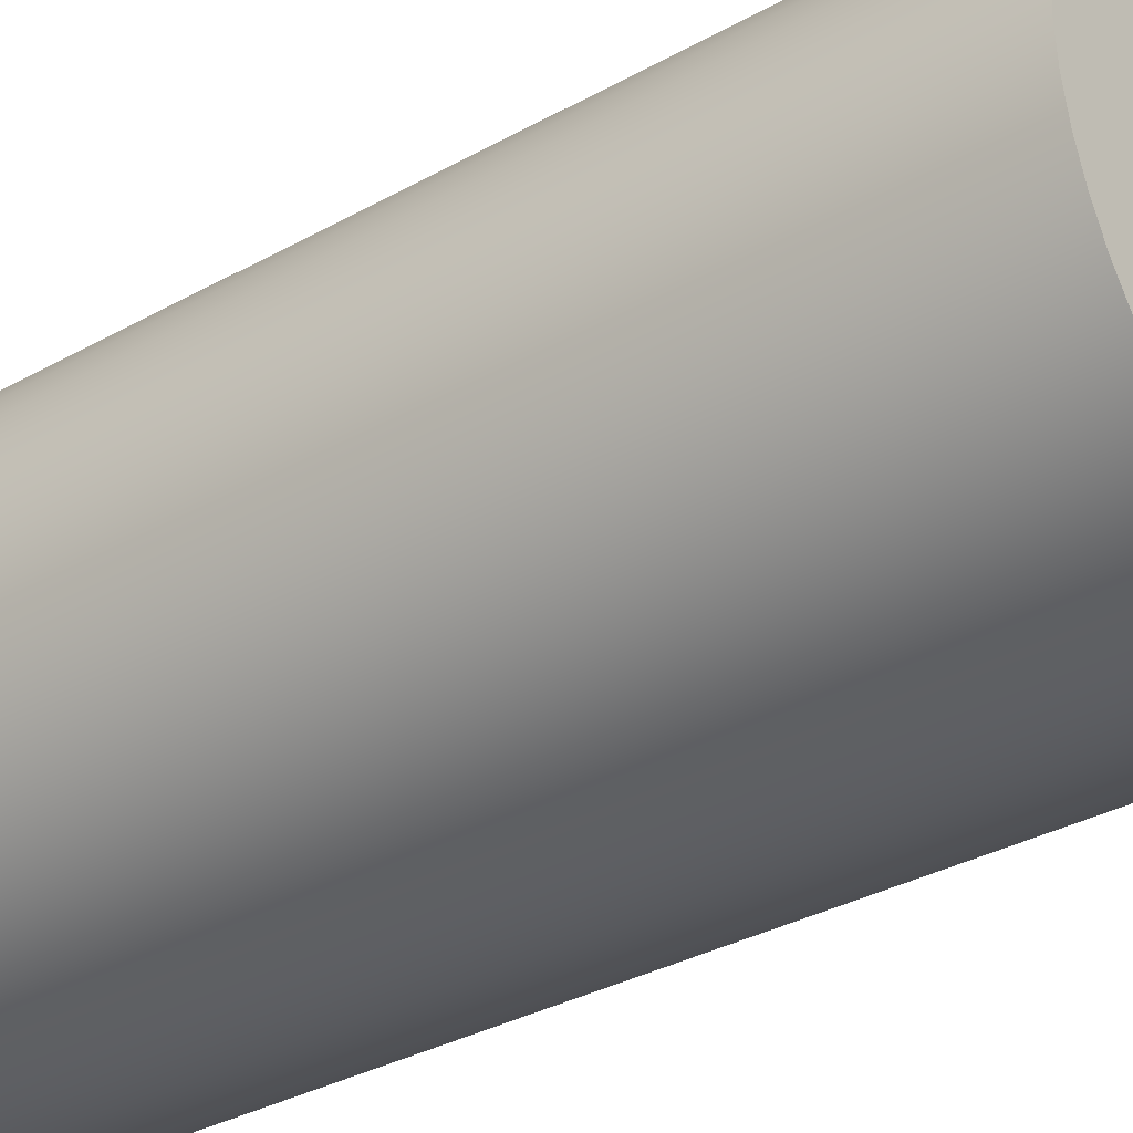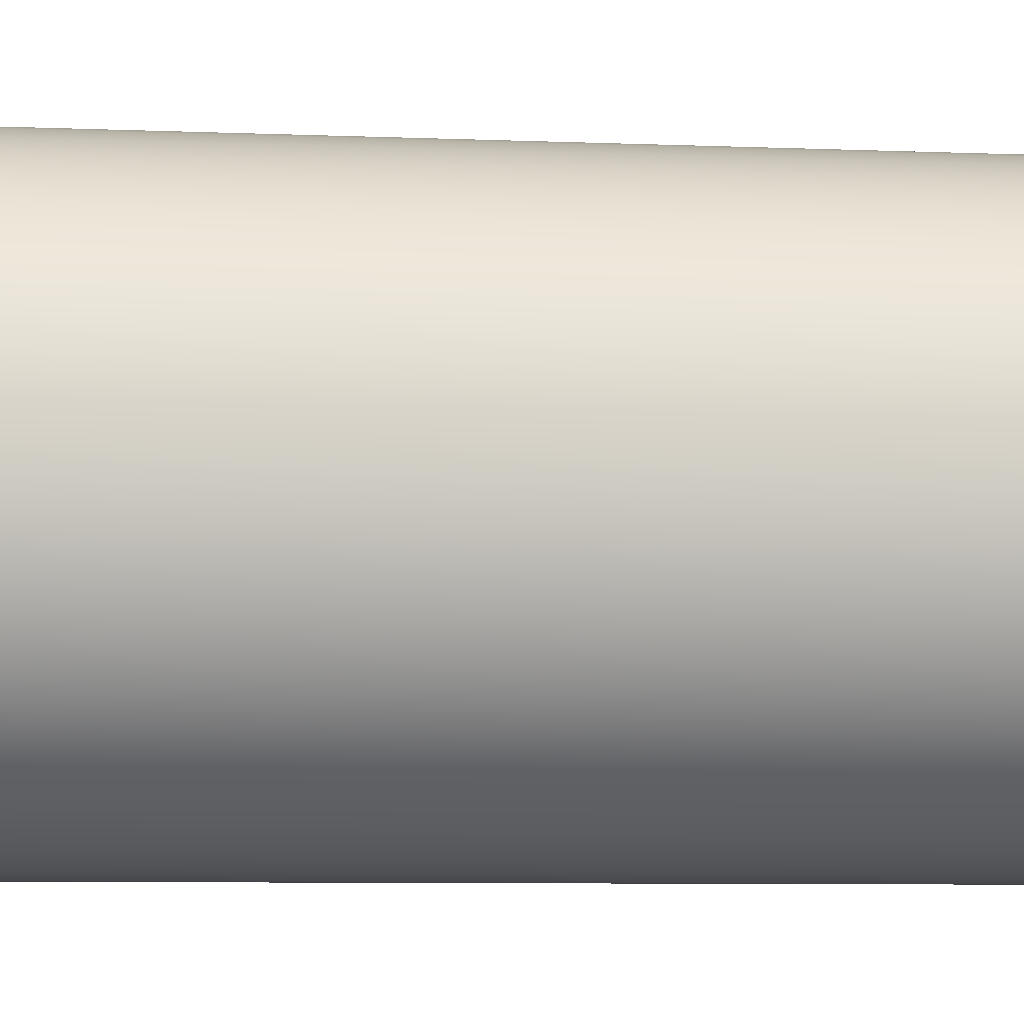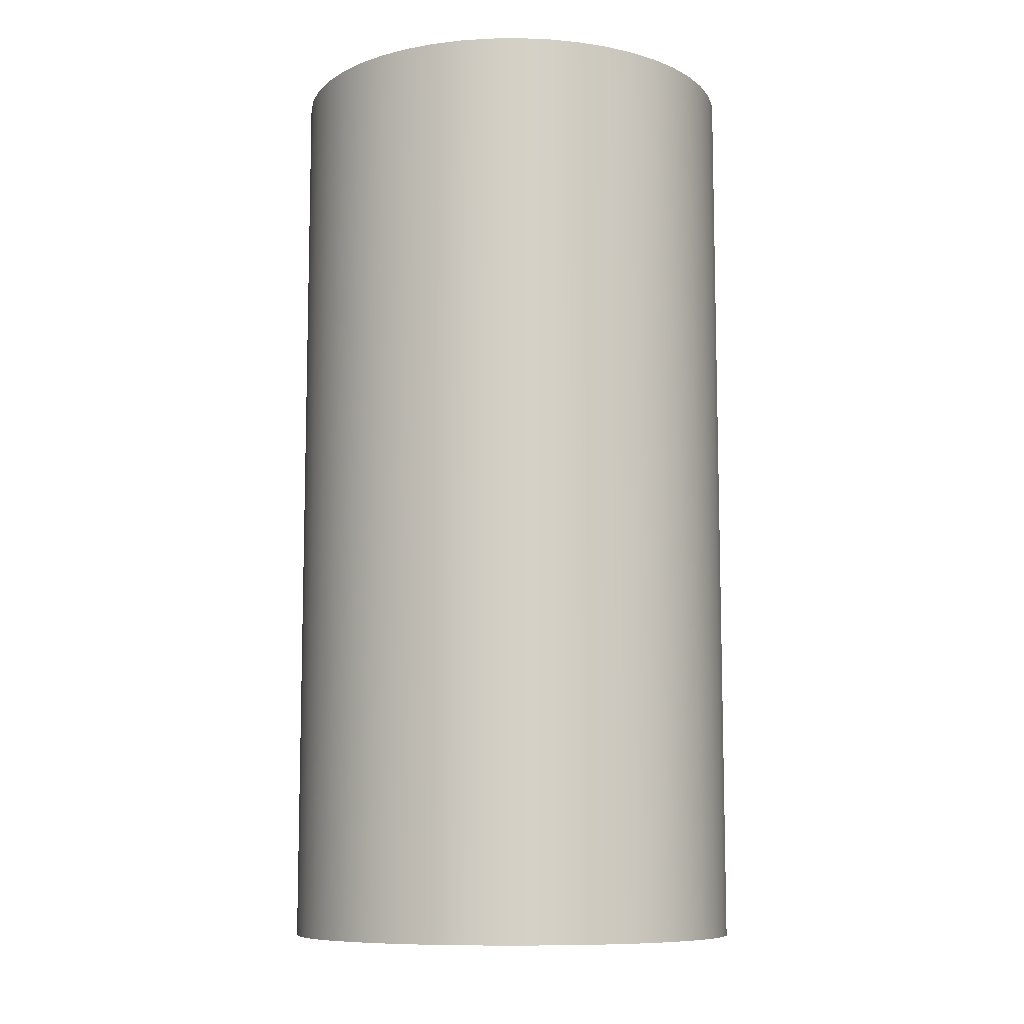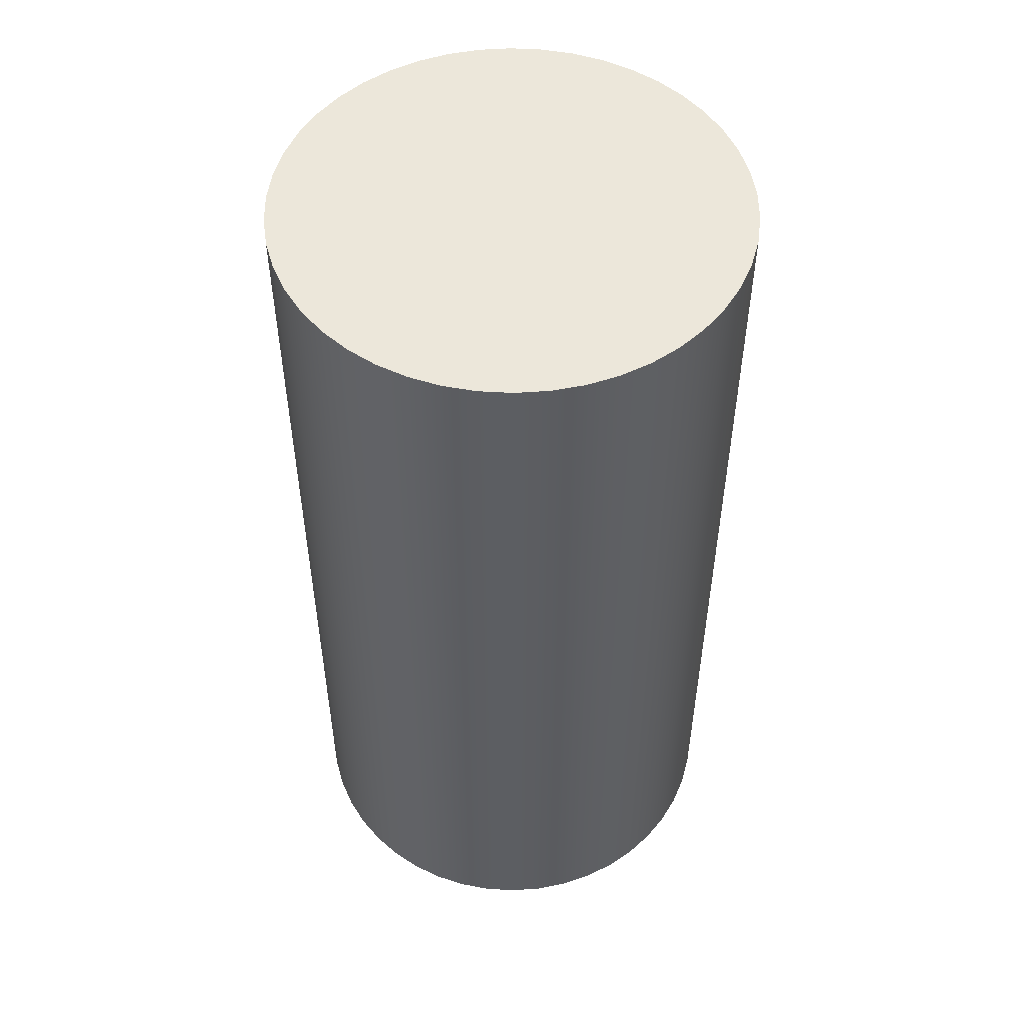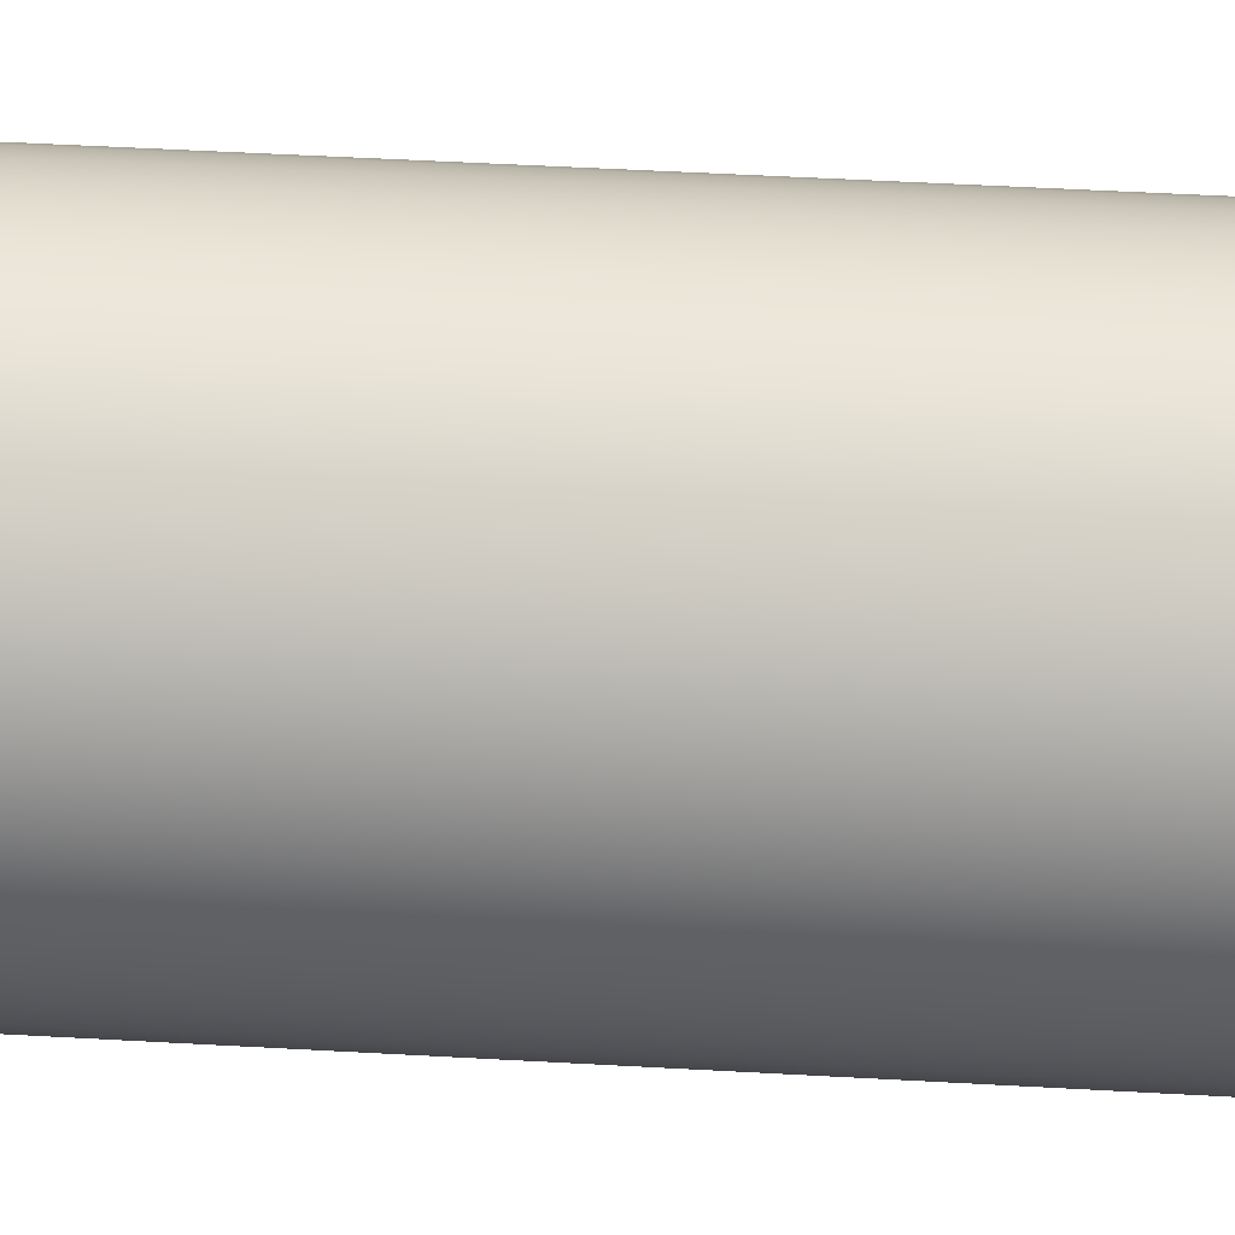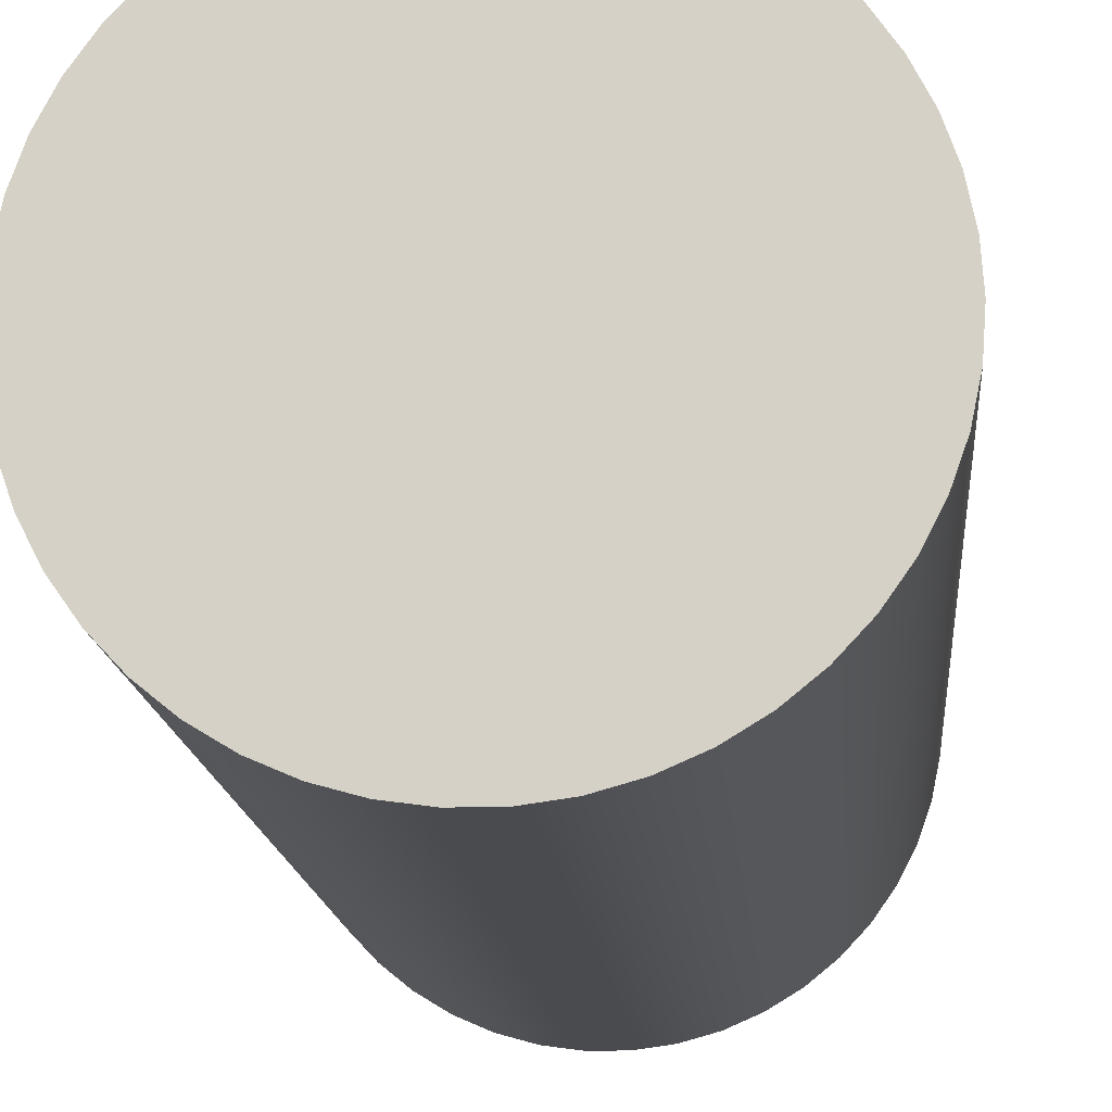
<metadata>
{"format":"obj","ext":"obj","renderer":"f3d","projection":"perspective","resolution":1024,"background":"white","views":[{"elev":-33.4,"azim":127.5,"up":"+Y"},{"elev":-7.5,"azim":-96.6,"up":"+Y"},{"elev":-9.4,"azim":79.9,"up":"+Z"},{"elev":52.0,"azim":-160.8,"up":"+Z"},{"elev":55.7,"azim":93.3,"up":"+Y"},{"elev":-14.1,"azim":4.4,"up":"+Y"}]}
</metadata>
<code>
v -2 -2.288e-17 -4
v -1.981 -0.2723 -4
v -1.926 -0.5396 -4
v -1.834 -0.7968 -4
v -1.709 -1.039 -4
v -1.551 -1.262 -4
v -1.365 -1.462 -4
v -1.153 -1.634 -4
v -0.9201 -1.776 -4
v -0.6698 -1.885 -4
v -0.4069 -1.958 -4
v -0.1365 -1.995 -4
v 0.1365 -1.995 -4
v 0.4069 -1.958 -4
v 0.6698 -1.885 -4
v 0.9201 -1.776 -4
v 1.153 -1.634 -4
v 1.365 -1.462 -4
v 1.551 -1.262 -4
v 1.709 -1.039 -4
v 1.834 -0.7968 -4
v 1.926 -0.5396 -4
v 1.981 -0.2723 -4
v 2 2.22e-16 -4
v 1.981 0.2723 -4
v 1.926 0.5396 -4
v 1.834 0.7968 -4
v 1.709 1.039 -4
v 1.551 1.262 -4
v 1.365 1.462 -4
v 1.153 1.634 -4
v 0.9201 1.776 -4
v 0.6698 1.885 -4
v 0.4069 1.958 -4
v 0.1365 1.995 -4
v -0.1365 1.995 -4
v -0.4069 1.958 -4
v -0.6698 1.885 -4
v -0.9201 1.776 -4
v -1.153 1.634 -4
v -1.365 1.462 -4
v -1.551 1.262 -4
v -1.709 1.039 -4
v -1.834 0.7968 -4
v -1.926 0.5396 -4
v -1.981 0.2723 -4
v -2 -2.288e-17 4
v -1.981 0.2723 4
v -1.926 0.5396 4
v -1.834 0.7968 4
v -1.709 1.039 4
v -1.551 1.262 4
v -1.365 1.462 4
v -1.153 1.634 4
v -0.9201 1.776 4
v -0.6698 1.885 4
v -0.4069 1.958 4
v -0.1365 1.995 4
v 0.1365 1.995 4
v 0.4069 1.958 4
v 0.6698 1.885 4
v 0.9201 1.776 4
v 1.153 1.634 4
v 1.365 1.462 4
v 1.551 1.262 4
v 1.709 1.039 4
v 1.834 0.7968 4
v 1.926 0.5396 4
v 1.981 0.2723 4
v 2 2.22e-16 4
v 1.981 -0.2723 4
v 1.926 -0.5396 4
v 1.834 -0.7968 4
v 1.709 -1.039 4
v 1.551 -1.262 4
v 1.365 -1.462 4
v 1.153 -1.634 4
v 0.9201 -1.776 4
v 0.6698 -1.885 4
v 0.4069 -1.958 4
v 0.1365 -1.995 4
v -0.1365 -1.995 4
v -0.4069 -1.958 4
v -0.6698 -1.885 4
v -0.9201 -1.776 4
v -1.153 -1.634 4
v -1.365 -1.462 4
v -1.551 -1.262 4
v -1.709 -1.039 4
v -1.834 -0.7968 4
v -1.926 -0.5396 4
v -1.981 -0.2723 4
v -2 -2.288e-17 -4
v -2 -2.288e-17 4
v -2 -2.288e-17 -4
v -1.981 0.2723 -4
v -1.926 0.5396 -4
v -1.834 0.7968 -4
v -1.709 1.039 -4
v -1.551 1.262 -4
v -1.365 1.462 -4
v -1.153 1.634 -4
v -0.9201 1.776 -4
v -0.6698 1.885 -4
v -0.4069 1.958 -4
v -0.1365 1.995 -4
v 0.1365 1.995 -4
v 0.4069 1.958 -4
v 0.6698 1.885 -4
v 0.9201 1.776 -4
v 1.153 1.634 -4
v 1.365 1.462 -4
v 1.551 1.262 -4
v 1.709 1.039 -4
v 1.834 0.7968 -4
v 1.926 0.5396 -4
v 1.981 0.2723 -4
v 2 2.22e-16 -4
v 1.981 -0.2723 -4
v 1.926 -0.5396 -4
v 1.834 -0.7968 -4
v 1.709 -1.039 -4
v 1.551 -1.262 -4
v 1.365 -1.462 -4
v 1.153 -1.634 -4
v 0.9201 -1.776 -4
v 0.6698 -1.885 -4
v 0.4069 -1.958 -4
v 0.1365 -1.995 -4
v -0.1365 -1.995 -4
v -0.4069 -1.958 -4
v -0.6698 -1.885 -4
v -0.9201 -1.776 -4
v -1.153 -1.634 -4
v -1.365 -1.462 -4
v -1.551 -1.262 -4
v -1.709 -1.039 -4
v -1.834 -0.7968 -4
v -1.926 -0.5396 -4
v -1.981 -0.2723 -4
v -2 -2.288e-17 4
v -1.981 -0.2723 4
v -1.926 -0.5396 4
v -1.834 -0.7968 4
v -1.709 -1.039 4
v -1.551 -1.262 4
v -1.365 -1.462 4
v -1.153 -1.634 4
v -0.9201 -1.776 4
v -0.6698 -1.885 4
v -0.4069 -1.958 4
v -0.1365 -1.995 4
v 0.1365 -1.995 4
v 0.4069 -1.958 4
v 0.6698 -1.885 4
v 0.9201 -1.776 4
v 1.153 -1.634 4
v 1.365 -1.462 4
v 1.551 -1.262 4
v 1.709 -1.039 4
v 1.834 -0.7968 4
v 1.926 -0.5396 4
v 1.981 -0.2723 4
v 2 2.22e-16 4
v 1.981 0.2723 4
v 1.926 0.5396 4
v 1.834 0.7968 4
v 1.709 1.039 4
v 1.551 1.262 4
v 1.365 1.462 4
v 1.153 1.634 4
v 0.9201 1.776 4
v 0.6698 1.885 4
v 0.4069 1.958 4
v 0.1365 1.995 4
v -0.1365 1.995 4
v -0.4069 1.958 4
v -0.6698 1.885 4
v -0.9201 1.776 4
v -1.153 1.634 4
v -1.365 1.462 4
v -1.551 1.262 4
v -1.709 1.039 4
v -1.834 0.7968 4
v -1.926 0.5396 4
v -1.981 0.2723 4
f 2 92 1
f 1 92 94
f 93 47 46
f 46 47 48
f 46 48 45
f 45 48 49
f 45 49 44
f 44 49 50
f 44 50 43
f 43 50 51
f 43 51 42
f 42 51 52
f 42 52 41
f 41 52 53
f 41 53 40
f 40 53 54
f 40 54 39
f 39 54 55
f 39 55 38
f 38 55 56
f 38 56 37
f 37 56 57
f 37 57 36
f 36 57 58
f 36 58 35
f 35 58 59
f 35 59 34
f 34 59 60
f 34 60 33
f 33 60 61
f 33 61 32
f 32 61 62
f 32 62 31
f 31 62 63
f 31 63 30
f 30 63 64
f 30 64 29
f 29 64 65
f 29 65 28
f 28 65 66
f 28 66 27
f 27 66 67
f 27 67 26
f 26 67 68
f 26 68 25
f 25 68 69
f 25 69 24
f 24 69 70
f 24 70 23
f 23 70 71
f 23 71 22
f 22 71 72
f 22 72 21
f 21 72 73
f 21 73 20
f 20 73 74
f 20 74 19
f 19 74 75
f 19 75 18
f 18 75 76
f 18 76 17
f 17 76 77
f 17 77 16
f 16 77 78
f 16 78 15
f 15 78 79
f 15 79 14
f 14 79 80
f 14 80 13
f 13 80 81
f 13 81 12
f 12 81 82
f 12 82 11
f 11 82 83
f 11 83 10
f 10 83 84
f 10 84 9
f 9 84 85
f 9 85 8
f 8 85 86
f 8 86 7
f 7 86 87
f 7 87 6
f 6 87 88
f 6 88 5
f 5 88 89
f 5 89 4
f 4 89 90
f 4 90 3
f 3 90 91
f 3 91 2
f 2 91 92
f 96 117 95
f 95 117 118
f 95 118 140
f 140 118 119
f 140 119 139
f 139 119 120
f 139 120 138
f 138 120 121
f 138 121 137
f 137 121 122
f 137 122 136
f 136 122 123
f 136 123 135
f 135 123 124
f 135 124 134
f 134 124 125
f 134 125 133
f 133 125 126
f 133 126 132
f 132 126 127
f 132 127 131
f 131 127 128
f 131 128 130
f 130 128 129
f 117 96 116
f 116 96 97
f 116 97 115
f 115 97 98
f 115 98 114
f 114 98 99
f 114 99 113
f 113 99 100
f 113 100 112
f 112 100 101
f 112 101 111
f 111 101 102
f 111 102 110
f 110 102 103
f 110 103 109
f 109 103 104
f 109 104 108
f 108 104 105
f 108 105 107
f 107 105 106
f 142 163 141
f 141 163 164
f 141 164 186
f 186 164 165
f 186 165 185
f 185 165 166
f 185 166 184
f 184 166 167
f 184 167 183
f 183 167 168
f 183 168 182
f 182 168 169
f 182 169 181
f 181 169 170
f 181 170 180
f 180 170 171
f 180 171 179
f 179 171 172
f 179 172 178
f 178 172 173
f 178 173 177
f 177 173 174
f 177 174 176
f 176 174 175
f 163 142 162
f 162 142 143
f 162 143 161
f 161 143 144
f 161 144 160
f 160 144 145
f 160 145 159
f 159 145 146
f 159 146 158
f 158 146 147
f 158 147 157
f 157 147 148
f 157 148 156
f 156 148 149
f 156 149 155
f 155 149 150
f 155 150 154
f 154 150 151
f 154 151 153
f 153 151 152

</code>
